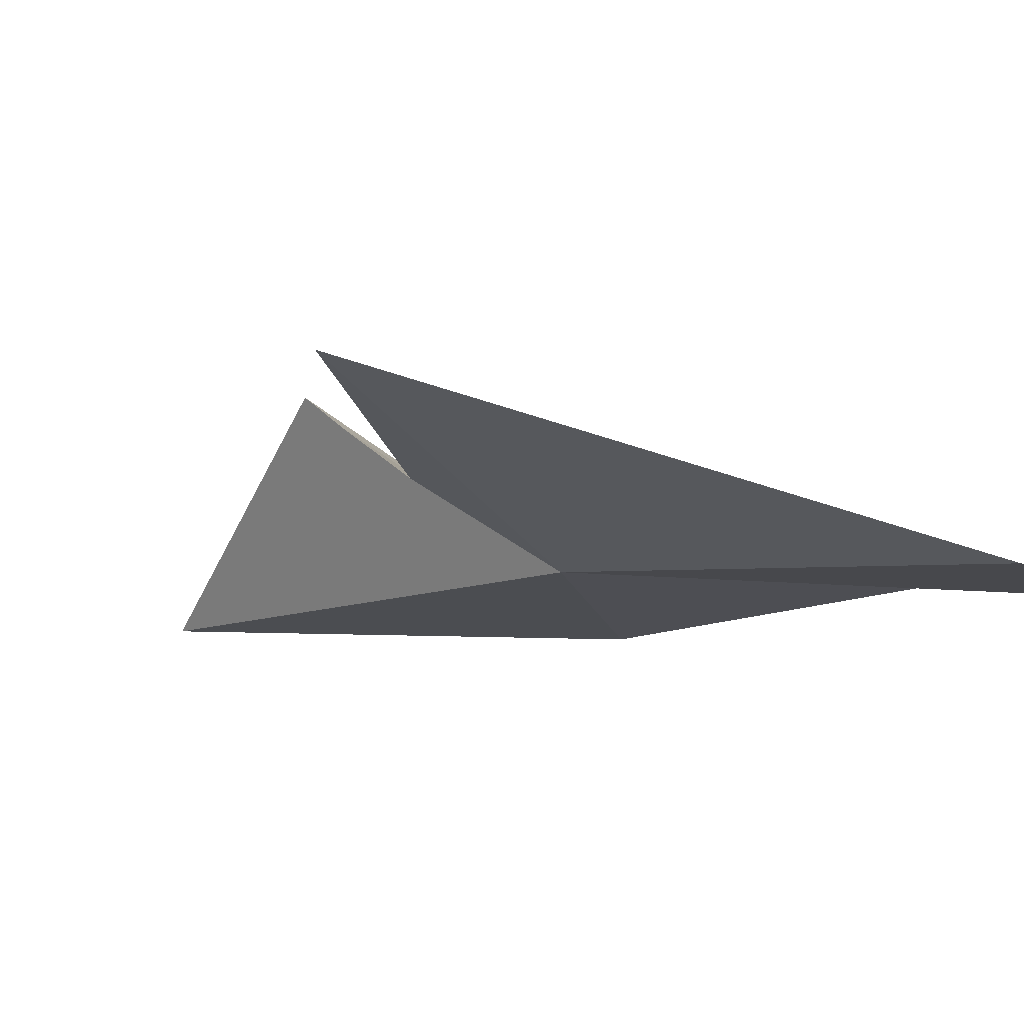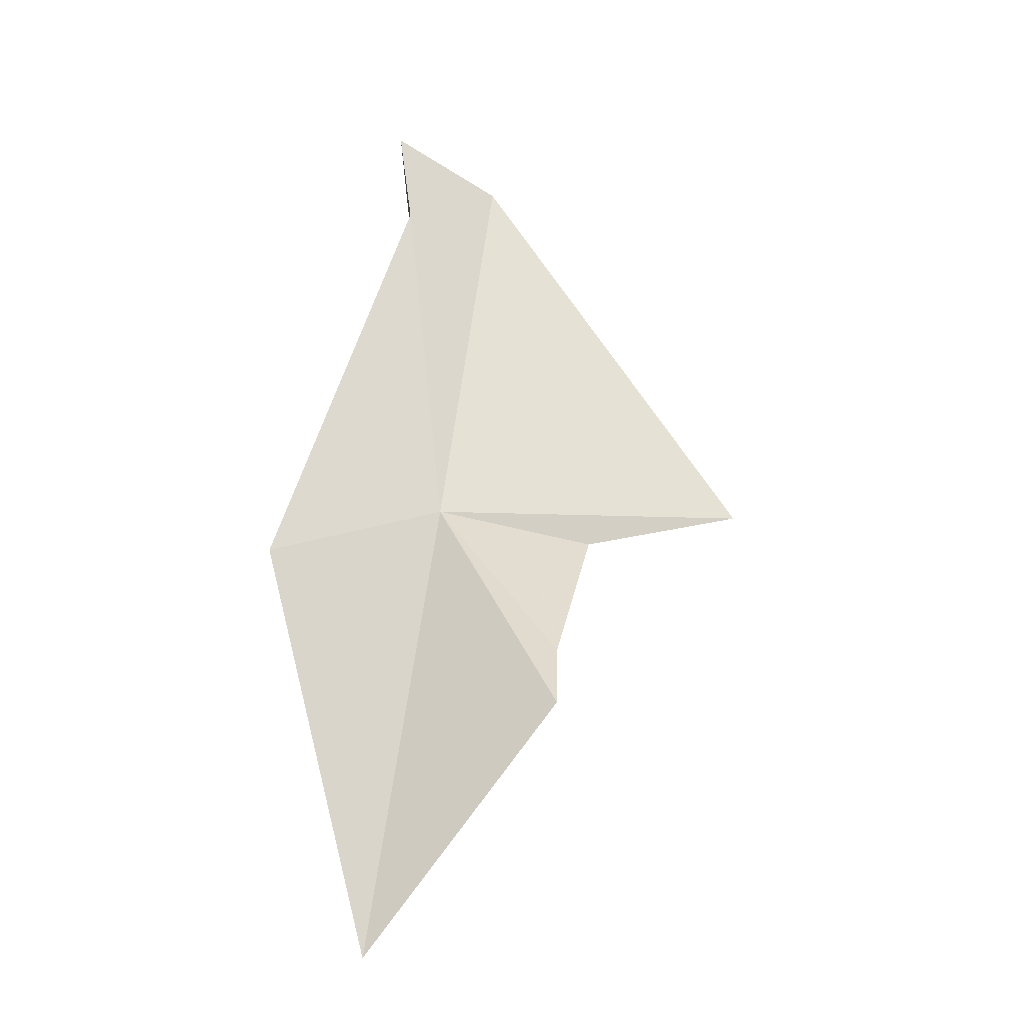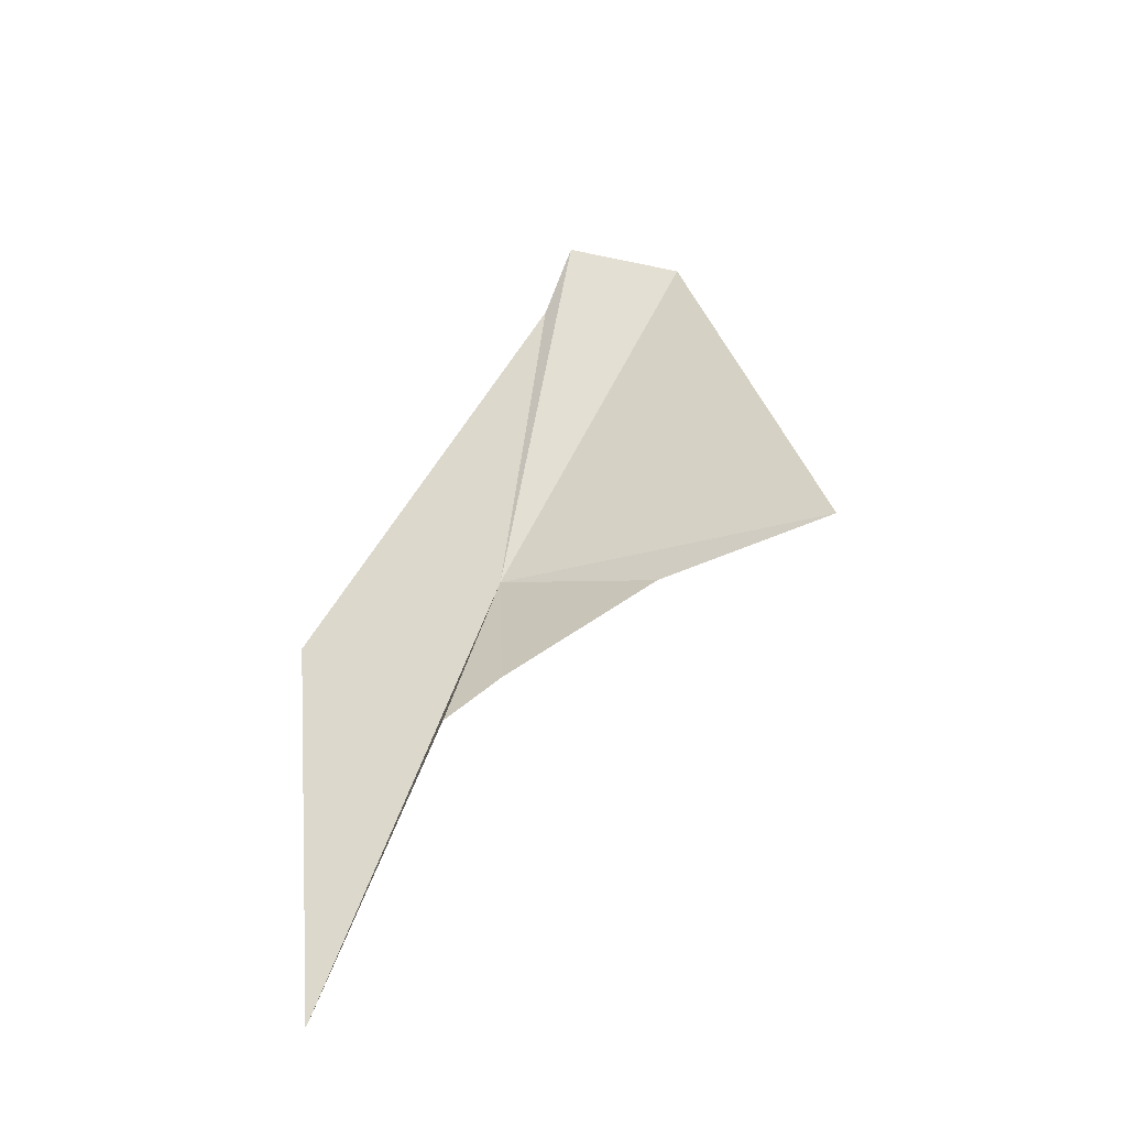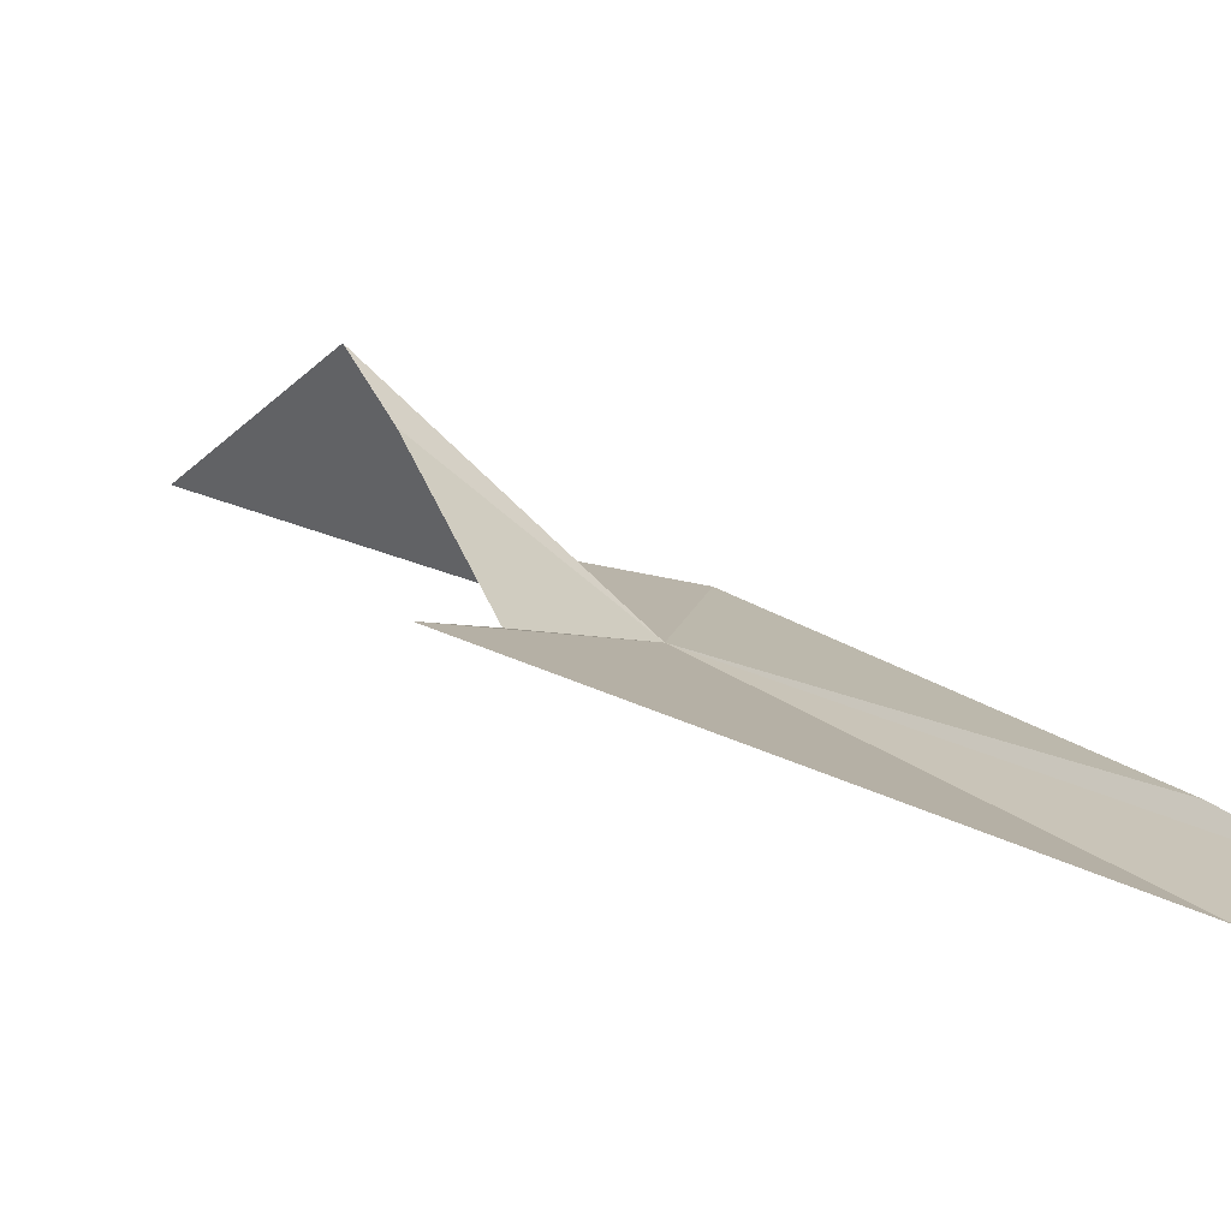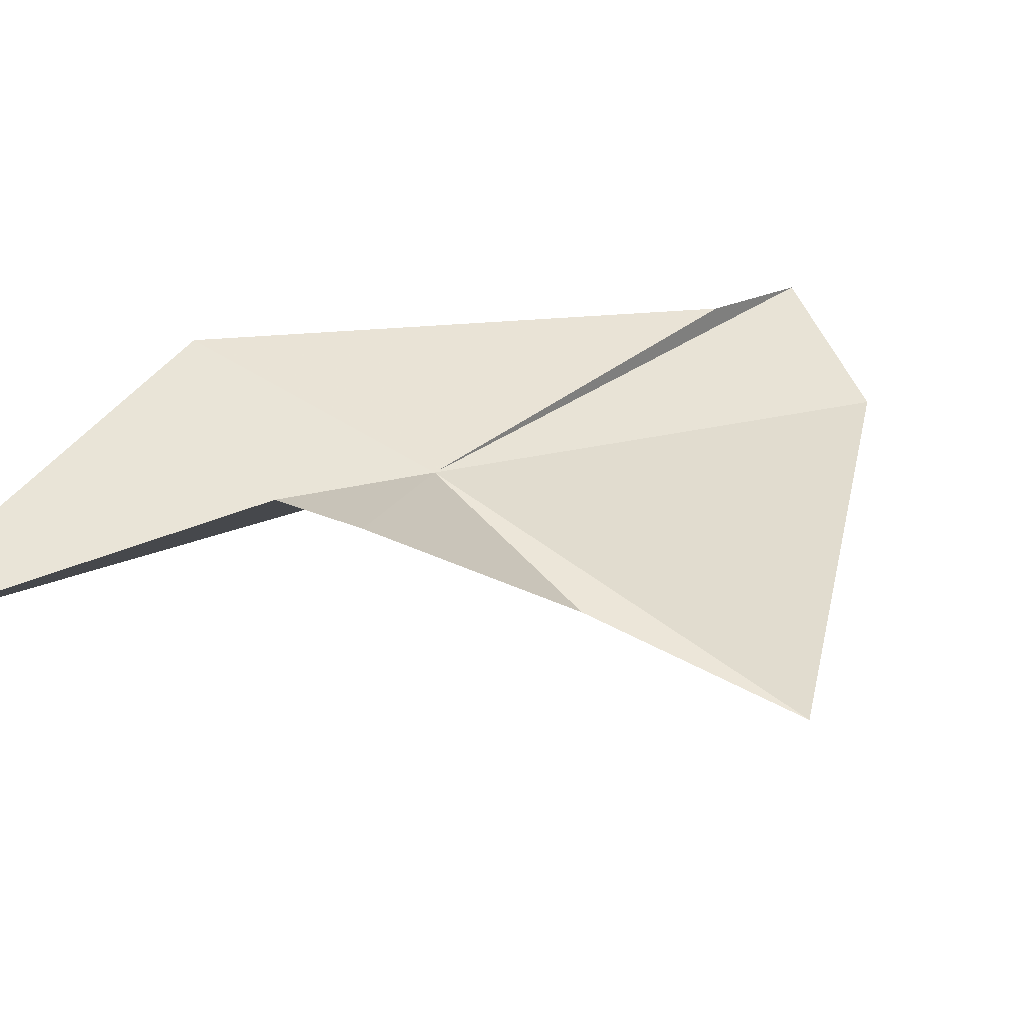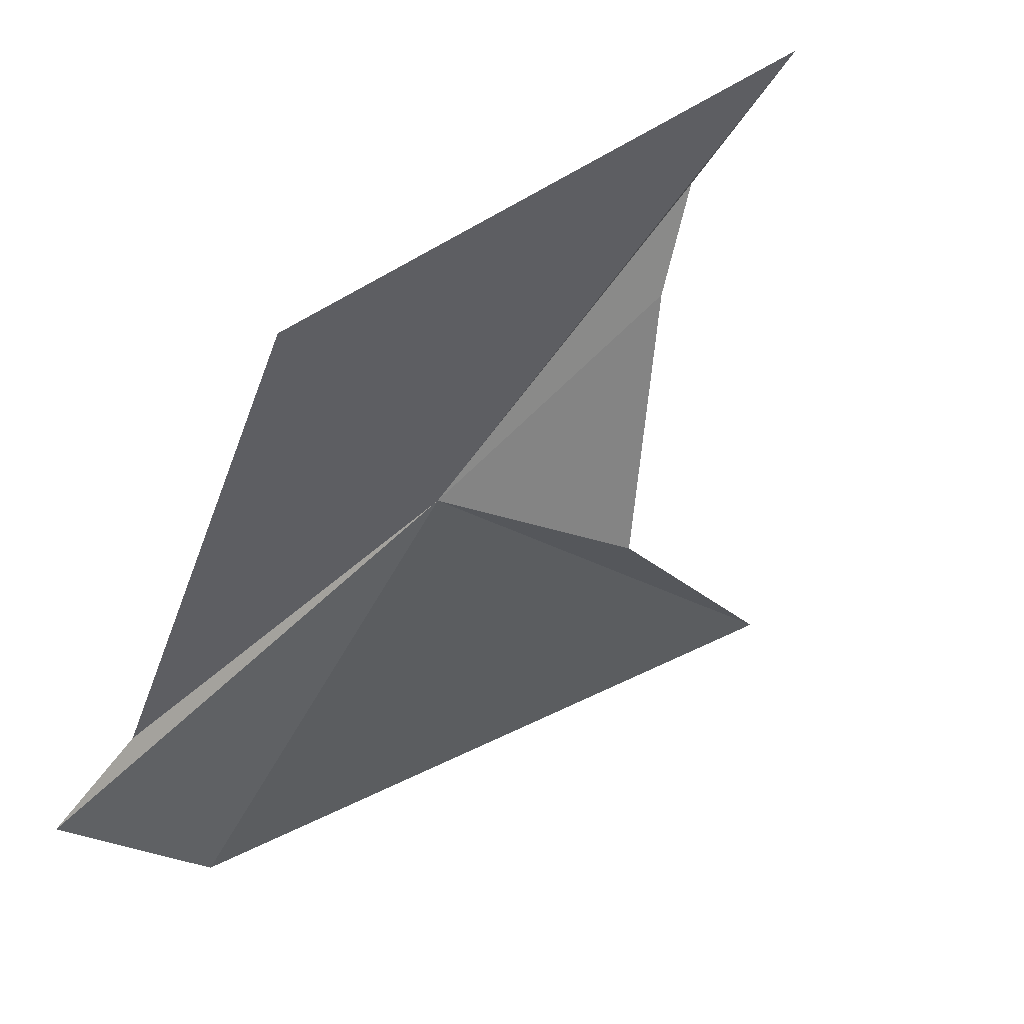
<metadata>
{"format":"obj","ext":"obj","renderer":"f3d","projection":"perspective","resolution":1024,"background":"white","views":[{"elev":-31.0,"azim":-59.7,"up":"+Y"},{"elev":-7.5,"azim":158.8,"up":"+Z"},{"elev":-21.8,"azim":-153.4,"up":"+Z"},{"elev":-3.4,"azim":-64.5,"up":"+Y"},{"elev":50.8,"azim":-138.6,"up":"+Y"},{"elev":-22.0,"azim":135.8,"up":"+Y"}]}
</metadata>
<code>
v 2.908 -7.327 17.15
v 6.34 -6.468 16.21
v 5.015 -5.065 9.34
v 0.7626 -10.31 24.18
v 2.862 -9.984 25.03
v 2.947 -9.075 23.23
v 2.015 -3.89 13.55
v 1.576 -4.939 14.5
v -3.181 -7.411 17.32
v -0.05601 -7.302 16.67
f 1 3 2
f 1 5 4
f 1 6 5
f 1 8 7
f 1 9 10
f 1 10 8
f 1 4 9
f 1 7 3
f 1 2 6

</code>
